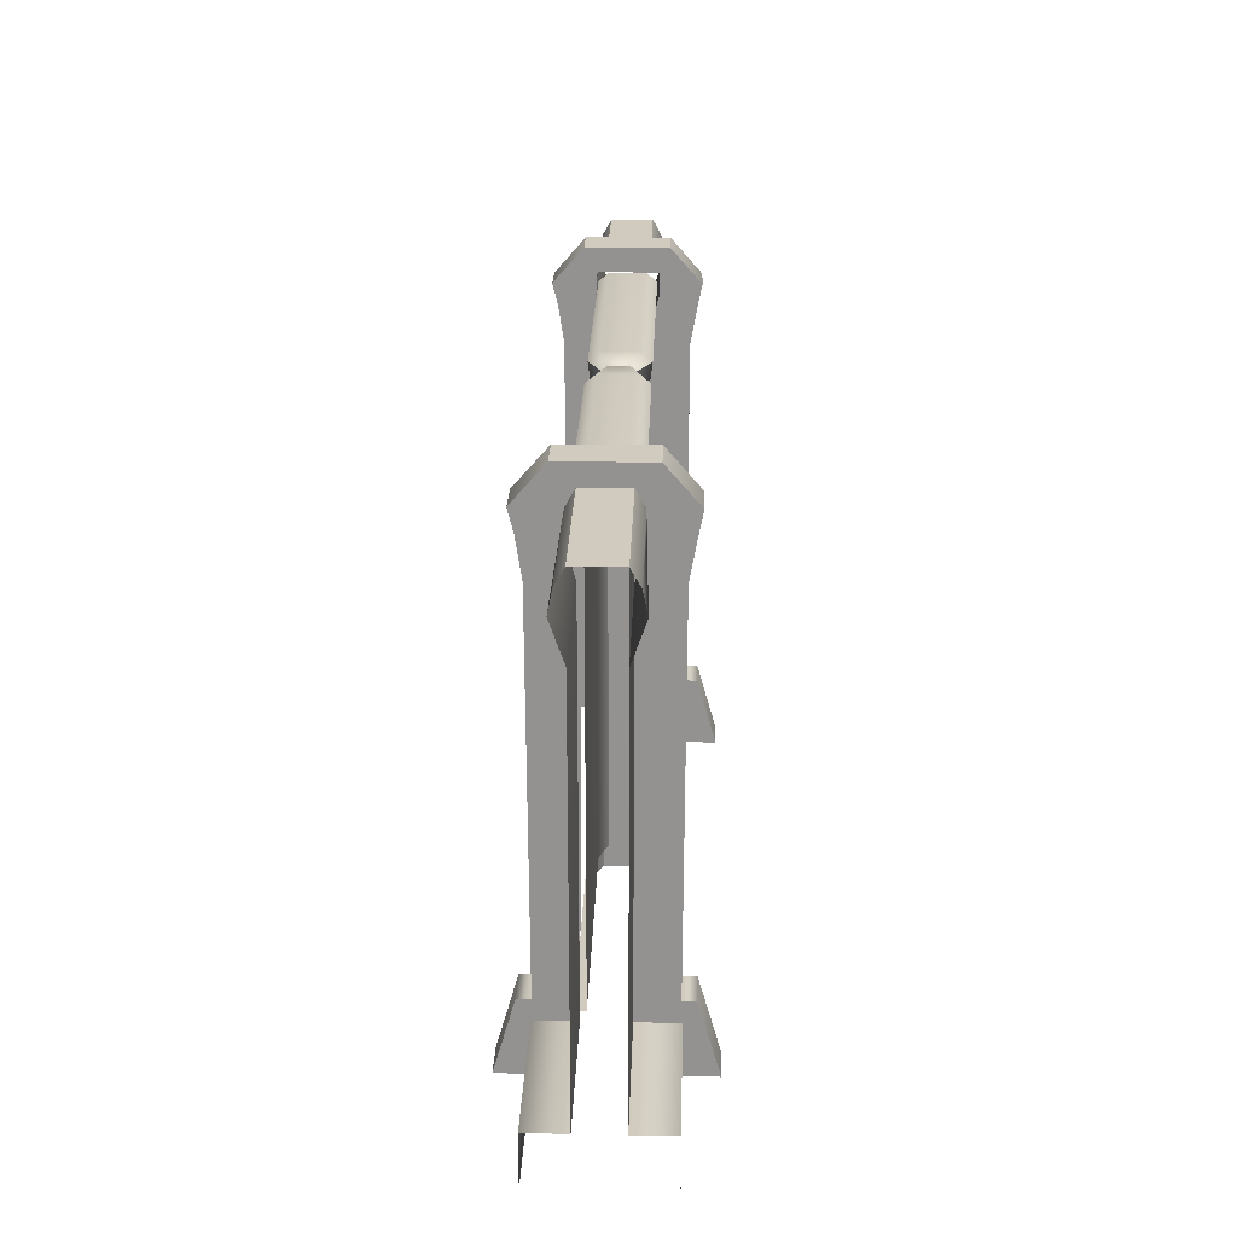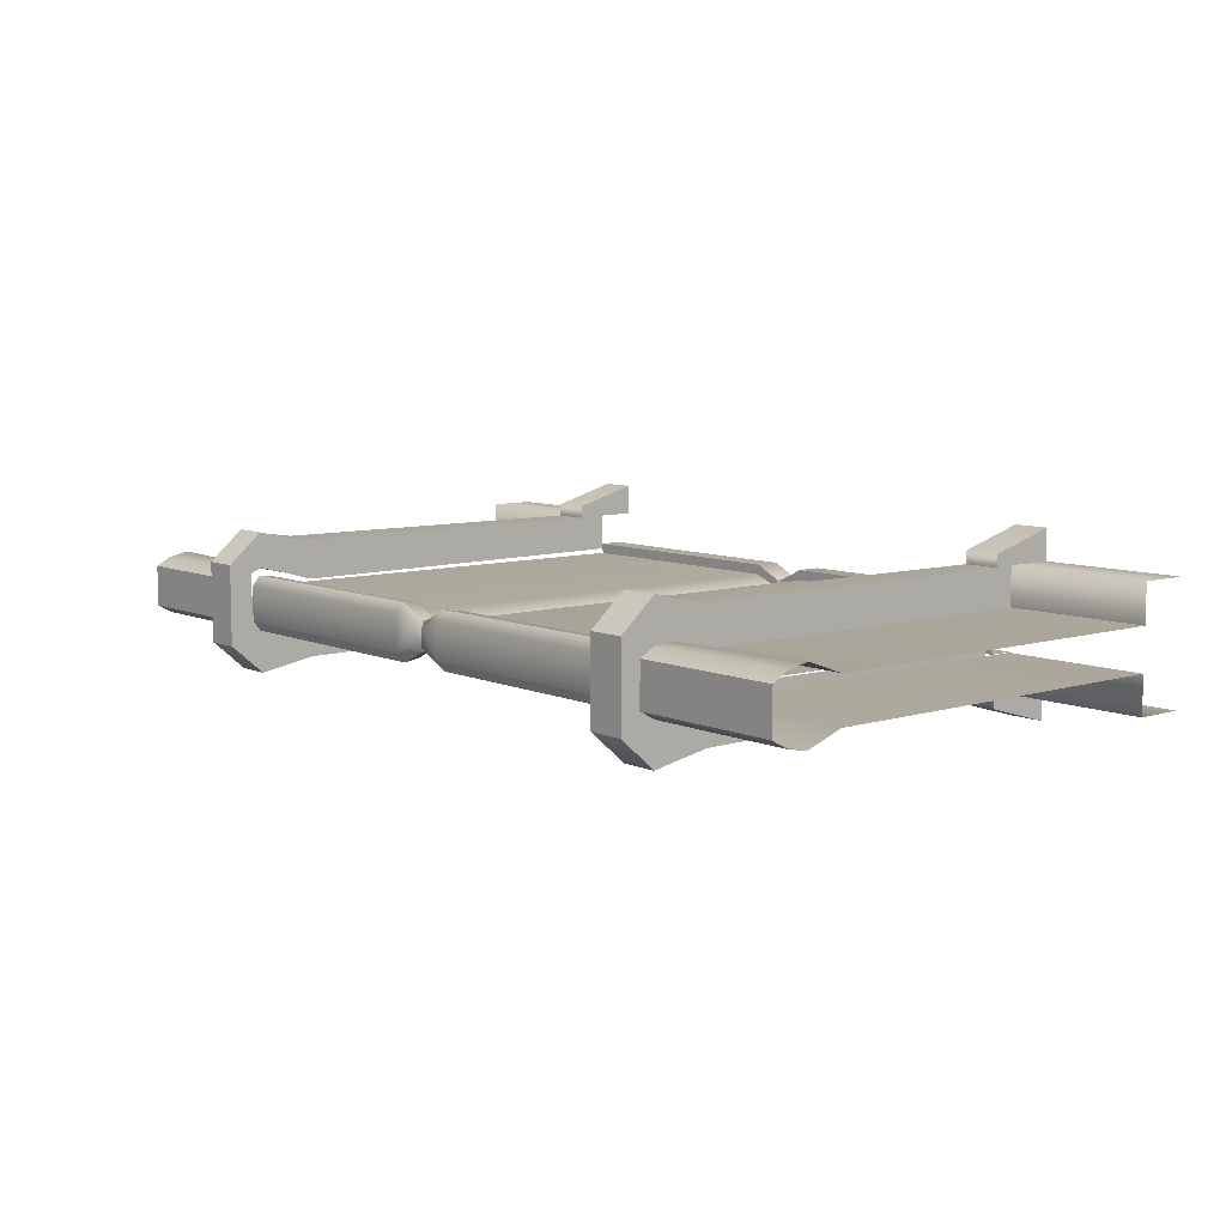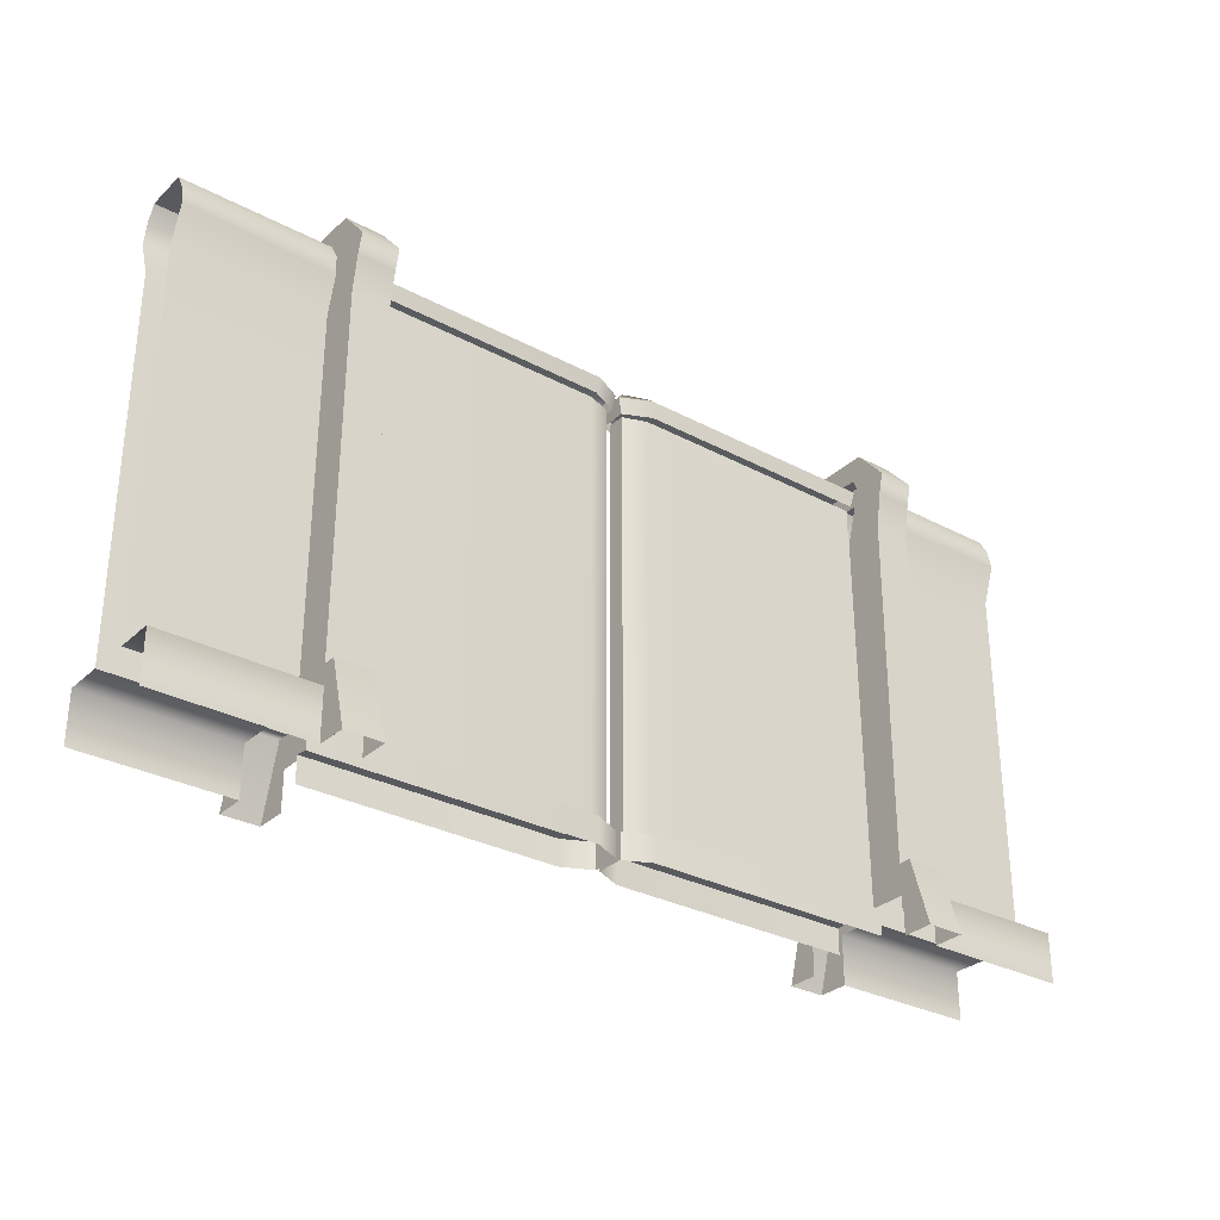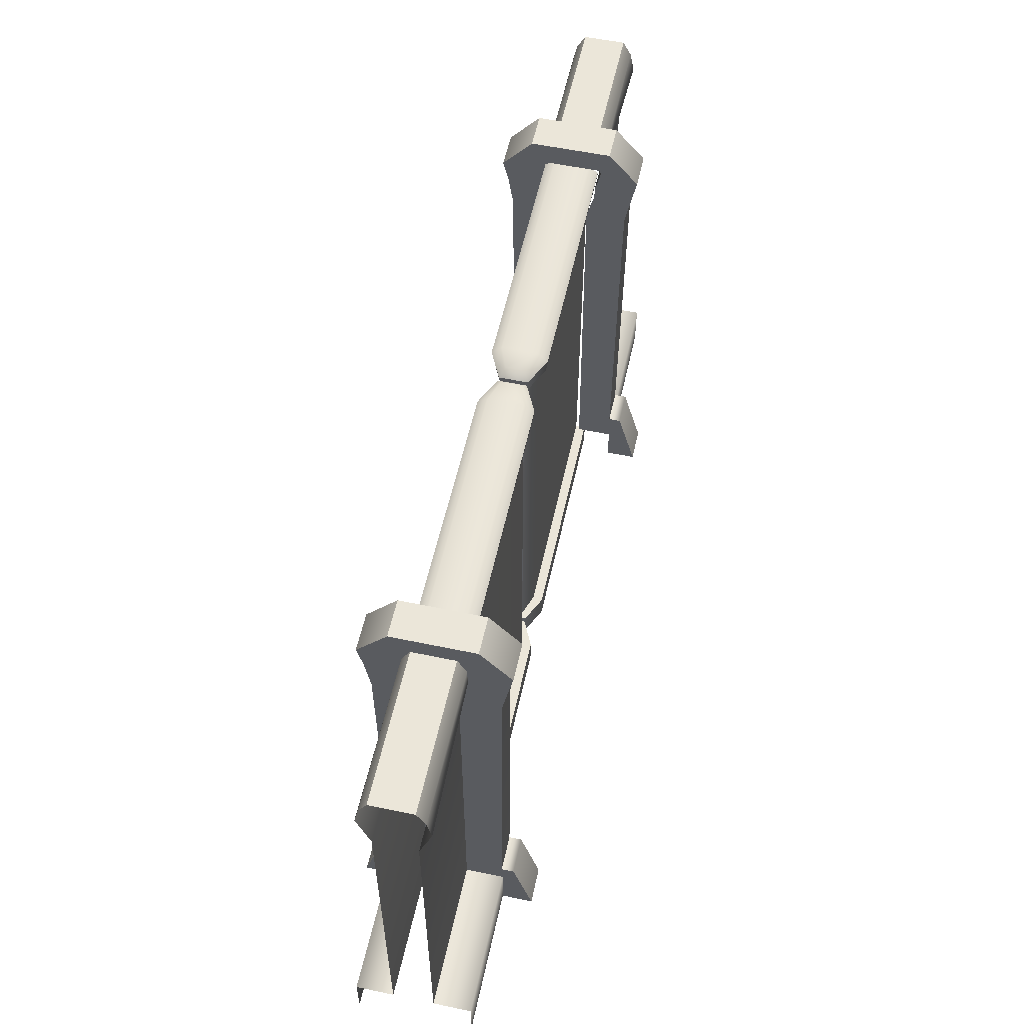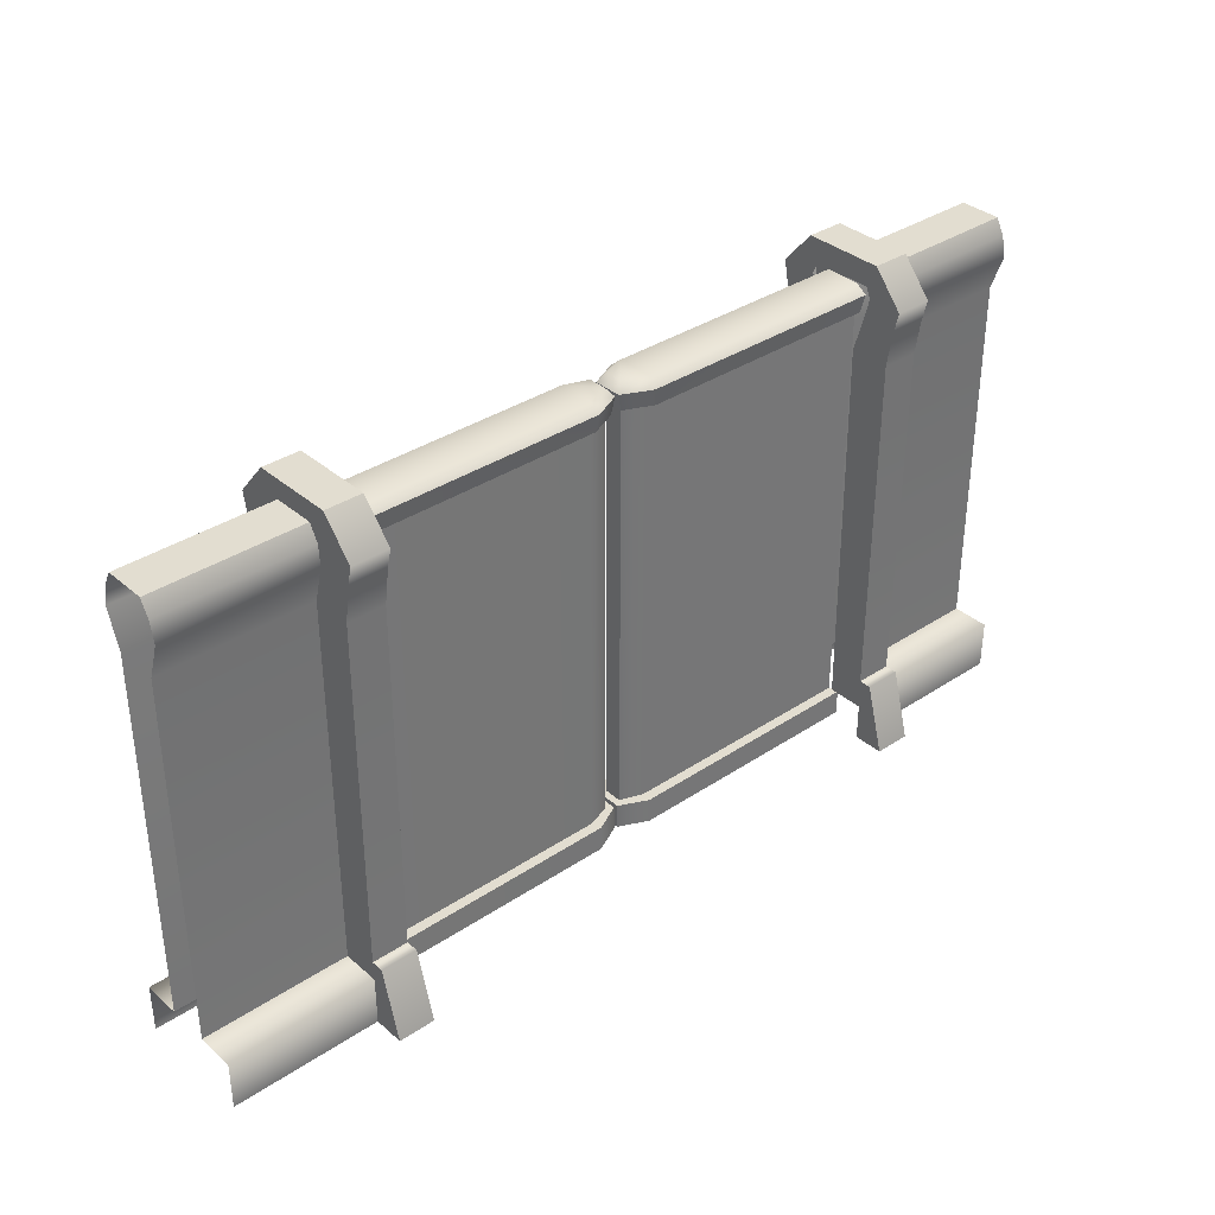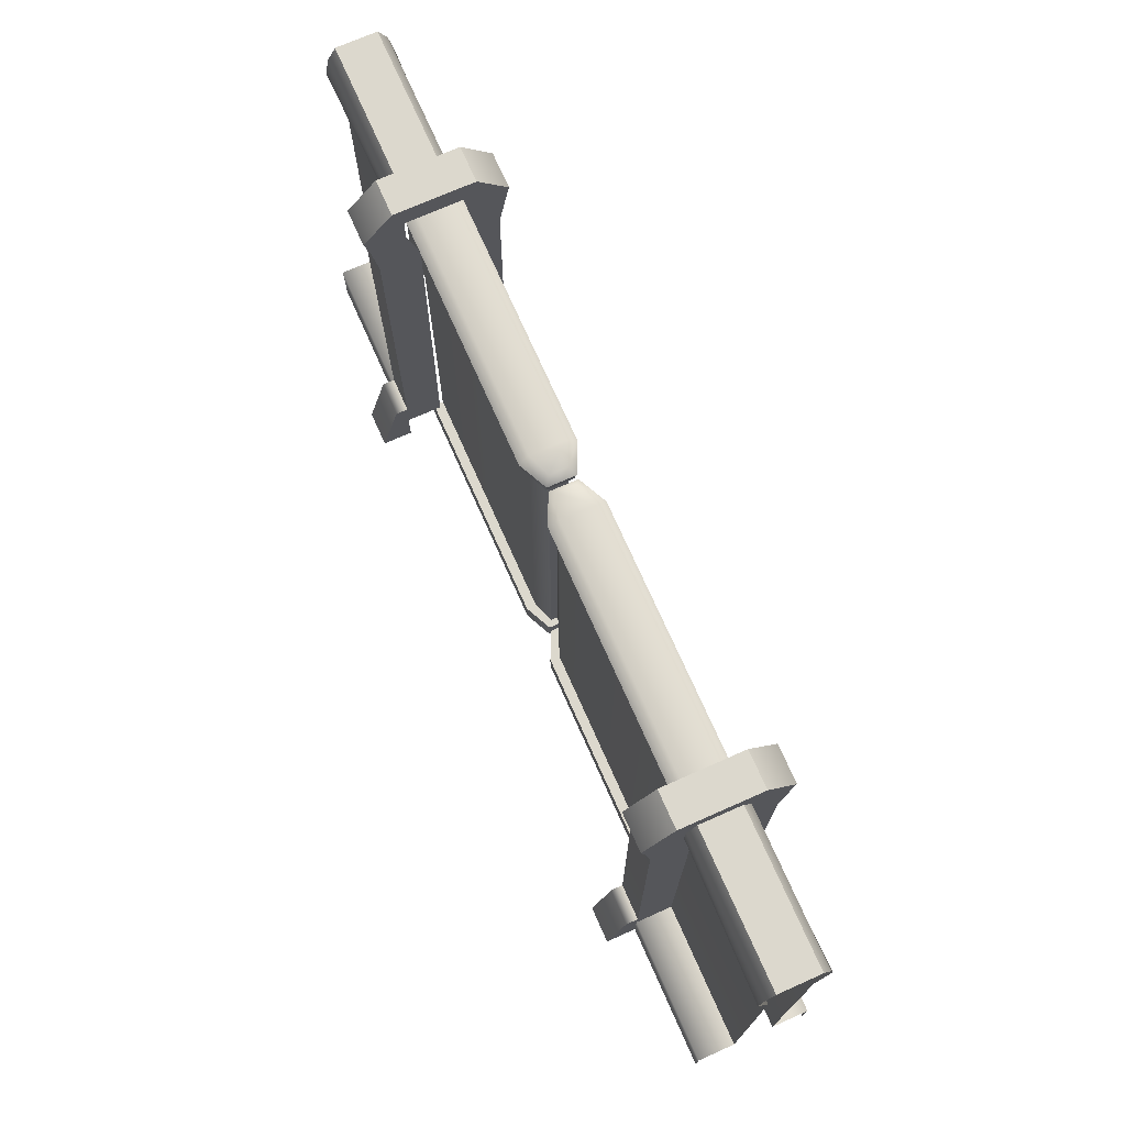
<metadata>
{"format":"obj","ext":"obj","renderer":"f3d","projection":"perspective","resolution":1024,"background":"white","views":[{"elev":23.4,"azim":91.7,"up":"+Y"},{"elev":8.2,"azim":-130.0,"up":"+Z"},{"elev":-30.6,"azim":-37.5,"up":"+Y"},{"elev":56.3,"azim":102.4,"up":"+Y"},{"elev":35.3,"azim":-41.4,"up":"+Y"},{"elev":72.6,"azim":66.1,"up":"+Y"}]}
</metadata>
<code>
g default
v 10.53 12.21 10.78
v 10.53 12.21 10.54
v 10.53 9.67 10.78
v 10.53 9.387 11
v 10.53 9.67 11
v 9.466 12.19 10.49
v 9.466 12.19 10.84
v 9.466 9.604 10.79
v 9.466 9.604 11
v 9.466 9.386 11
v 10.53 11.8 10.78
v 9.466 11.8 10.77
v 9.678 12.21 10.54
v 9.678 12.21 10.78
v 9.678 11.8 10.78
v 9.678 9.67 10.78
v 9.678 9.67 11
v 9.678 9.387 11
v 9.678 12.33 10.43
v 9.678 12.33 10.89
v 9.466 12.33 10.89
v 9.466 12.33 10.43
v 9.678 11.8 11.01
v 9.466 11.8 11.01
v 9.466 9.781 11
v 9.466 9.781 11.07
v 9.678 9.781 11
v 9.678 9.781 11.07
v 9.678 9.387 11.18
v 9.466 9.387 11.18
v 10.53 9.67 10.54
v 10.53 9.387 10.32
v 10.53 9.67 10.32
v 9.466 9.604 10.54
v 9.466 9.604 10.32
v 9.466 9.386 10.32
v 10.53 11.8 10.54
v 9.466 11.8 10.55
v 9.678 11.8 10.54
v 9.678 9.67 10.54
v 9.678 9.67 10.32
v 9.678 9.387 10.32
v 9.678 11.8 10.32
v 9.466 11.8 10.32
v 9.466 9.781 10.33
v 9.466 9.781 10.26
v 9.678 9.781 10.33
v 9.678 9.781 10.26
v 9.678 9.387 10.15
v 9.466 9.387 10.15
v 9.466 12.13 10.86
v 9.466 12.13 11.07
v 9.678 12.13 11.07
v 9.678 12.13 10.83
v 10.53 12.13 10.83
v 10.53 12.13 10.49
v 9.678 12.13 10.49
v 9.678 12.13 10.26
v 9.466 12.13 10.26
v 9.466 12.13 10.46
v 10.53 12.01 10.86
v 9.678 12.01 10.84
v 9.678 12.01 11.04
v 9.466 12.01 11.04
v 9.466 12.01 10.83
v 10.53 12.01 10.47
v 9.678 12.01 10.49
v 9.678 12.01 10.28
v 9.466 12.01 10.28
v 9.466 12.01 10.5
v 5.217 12.21 10.78
v 5.217 12.21 10.54
v 5.217 9.67 10.78
v 5.217 9.387 11
v 5.217 9.67 11
v 6.278 12.19 10.49
v 6.278 12.19 10.84
v 6.278 9.604 10.79
v 6.278 9.604 11
v 6.278 9.386 11
v 5.217 11.8 10.78
v 6.278 11.8 10.77
v 6.066 12.21 10.54
v 6.066 12.21 10.78
v 6.066 11.8 10.78
v 6.066 9.67 10.78
v 6.066 9.67 11
v 6.066 9.387 11
v 6.066 12.33 10.43
v 6.066 12.33 10.89
v 6.278 12.33 10.89
v 6.278 12.33 10.43
v 6.066 11.8 11.01
v 6.278 11.8 11.01
v 6.278 9.781 11
v 6.278 9.781 11.07
v 6.066 9.781 11
v 6.066 9.781 11.07
v 6.066 9.387 11.18
v 6.278 9.387 11.18
v 5.217 9.67 10.54
v 5.217 9.387 10.32
v 5.217 9.67 10.32
v 6.278 9.604 10.54
v 6.278 9.604 10.32
v 6.278 9.386 10.32
v 5.217 11.8 10.54
v 6.278 11.8 10.55
v 6.066 11.8 10.54
v 6.066 9.67 10.54
v 6.066 9.67 10.32
v 6.066 9.387 10.32
v 6.066 11.8 10.32
v 6.278 11.8 10.32
v 6.278 9.781 10.33
v 6.278 9.781 10.26
v 6.066 9.781 10.33
v 6.066 9.781 10.26
v 6.066 9.387 10.15
v 6.278 9.387 10.15
v 6.278 12.13 10.86
v 6.278 12.13 11.07
v 6.066 12.13 11.07
v 6.066 12.13 10.83
v 5.217 12.13 10.83
v 5.217 12.13 10.49
v 6.066 12.13 10.49
v 6.066 12.13 10.26
v 6.278 12.13 10.26
v 6.278 12.13 10.46
v 5.217 12.01 10.86
v 6.066 12.01 10.84
v 6.066 12.01 11.04
v 6.278 12.01 11.04
v 6.278 12.01 10.83
v 5.217 12.01 10.47
v 6.066 12.01 10.49
v 6.066 12.01 10.28
v 6.278 12.01 10.28
v 6.278 12.01 10.5
g Slide_Door
f 19 22 21 20
f 52 64 63 53
f 26 28 27 25
f 28 26 30 29
f 23 24 25 27
f 1 2 13 14
f 61 55 54 62
f 3 11 15 16
f 17 5 3 16
f 4 5 17 18
f 13 19 20 14
f 7 21 22 6
f 53 63 62 54
f 64 52 51 65
f 9 26 25 8
f 16 27 28 17
f 17 28 29 18
f 10 30 26 9
f 15 23 27 16
f 8 25 24 12
f 68 43 44 69
f 46 45 47 48
f 48 49 50 46
f 43 47 45 44
f 37 39 67 66
f 31 40 39 37
f 41 40 31 33
f 32 42 41 33
f 67 39 43 68
f 38 70 69 44
f 35 34 45 46
f 40 41 48 47
f 41 42 49 48
f 36 35 46 50
f 39 40 47 43
f 34 38 44 45
f 52 21 7 51
f 20 21 52 53
f 14 20 53 54
f 55 1 14 54
f 57 13 2 56
f 13 57 58 19
f 19 58 59 22
f 60 6 22 59
f 11 61 62 15
f 63 23 15 62
f 64 24 23 63
f 12 24 64 65
f 67 57 56 66
f 57 67 68 58
f 58 68 69 59
f 70 60 59 69
f 89 90 91 92
f 122 123 133 134
f 96 95 97 98
f 98 99 100 96
f 93 97 95 94
f 71 84 83 72
f 131 132 124 125
f 73 86 85 81
f 87 86 73 75
f 74 88 87 75
f 83 84 90 89
f 77 76 92 91
f 123 124 132 133
f 134 135 121 122
f 79 78 95 96
f 86 87 98 97
f 87 88 99 98
f 80 79 96 100
f 85 86 97 93
f 78 82 94 95
f 138 139 114 113
f 116 118 117 115
f 118 116 120 119
f 113 114 115 117
f 107 136 137 109
f 101 107 109 110
f 111 103 101 110
f 102 103 111 112
f 137 138 113 109
f 108 114 139 140
f 105 116 115 104
f 110 117 118 111
f 111 118 119 112
f 106 120 116 105
f 109 113 117 110
f 104 115 114 108
f 122 121 77 91
f 90 123 122 91
f 84 124 123 90
f 125 124 84 71
f 127 126 72 83
f 83 89 128 127
f 89 92 129 128
f 130 129 92 76
f 81 85 132 131
f 133 132 85 93
f 134 133 93 94
f 82 135 134 94
f 137 136 126 127
f 127 128 138 137
f 128 129 139 138
f 140 139 129 130
g default
v 9.474 9.596 10.56
v 8.045 9.596 10.56
v 7.913 9.596 10.61
v 9.474 12.03 10.56
v 8.045 12.03 10.56
v 7.913 12.03 10.61
v 9.474 12.18 10.56
v 8.045 12.18 10.56
v 7.913 12.18 10.61
v 9.474 12.18 10.76
v 8.045 12.18 10.76
v 7.913 12.18 10.71
v 9.474 12.03 10.76
v 8.045 12.03 10.76
v 7.913 12.03 10.71
v 9.474 9.596 10.76
v 8.045 9.596 10.76
v 7.913 9.596 10.71
v 9.483 9.449 10.5
v 9.483 9.596 10.5
v 8.035 9.449 10.5
v 8.035 9.596 10.5
v 7.873 9.449 10.58
v 7.873 9.596 10.58
v 9.483 9.596 10.82
v 9.483 9.449 10.82
v 8.035 9.596 10.82
v 8.035 9.449 10.82
v 7.873 9.596 10.74
v 7.873 9.449 10.74
v 9.463 12.03 10.51
v 9.483 12.13 10.5
v 8.051 12.03 10.51
v 8.035 12.13 10.5
v 7.893 12.03 10.59
v 7.873 12.13 10.58
v 9.483 12.13 10.82
v 9.463 12.03 10.81
v 8.035 12.13 10.82
v 8.051 12.03 10.81
v 7.873 12.13 10.74
v 7.893 12.03 10.74
g Slide_Door pCube5
f 159 161 162 160
f 161 163 164 162
f 141 142 145 144
f 142 143 146 145
f 171 173 174 172
f 173 175 176 174
f 147 148 151 150
f 148 149 152 151
f 177 179 180 178
f 179 181 182 180
f 153 154 157 156
f 154 155 158 157
f 165 167 168 166
f 167 169 170 168
f 182 181 176 175
f 158 155 146 143
f 170 169 164 163
f 142 141 160 162
f 143 142 162 164
f 156 157 167 165
f 157 158 169 167
f 158 143 164 169
f 148 147 172 174
f 149 148 174 176
f 150 151 179 177
f 151 152 181 179
f 152 149 176 181
g default
v 6.249 9.596 10.56
v 7.678 9.596 10.56
v 7.81 9.596 10.61
v 6.249 12.03 10.56
v 7.678 12.03 10.56
v 7.81 12.03 10.61
v 6.249 12.18 10.56
v 7.678 12.18 10.56
v 7.81 12.18 10.61
v 6.249 12.18 10.76
v 7.678 12.18 10.76
v 7.81 12.18 10.71
v 6.249 12.03 10.76
v 7.678 12.03 10.76
v 7.81 12.03 10.71
v 6.249 9.596 10.76
v 7.678 9.596 10.76
v 7.81 9.596 10.71
v 6.24 9.449 10.5
v 6.24 9.596 10.5
v 7.688 9.449 10.5
v 7.688 9.596 10.5
v 7.85 9.449 10.58
v 7.85 9.596 10.58
v 6.24 9.596 10.82
v 6.24 9.449 10.82
v 7.688 9.596 10.82
v 7.688 9.449 10.82
v 7.85 9.596 10.74
v 7.85 9.449 10.74
v 6.26 12.03 10.51
v 6.24 12.13 10.5
v 7.672 12.03 10.51
v 7.688 12.13 10.5
v 7.83 12.03 10.59
v 7.85 12.13 10.58
v 6.24 12.13 10.82
v 6.26 12.03 10.81
v 7.688 12.13 10.82
v 7.672 12.03 10.81
v 7.85 12.13 10.74
v 7.83 12.03 10.74
g Slide_Door pCube4
f 201 202 204 203
f 203 204 206 205
f 183 186 187 184
f 184 187 188 185
f 213 214 216 215
f 215 216 218 217
f 189 192 193 190
f 190 193 194 191
f 219 220 222 221
f 221 222 224 223
f 195 198 199 196
f 196 199 200 197
f 207 208 210 209
f 209 210 212 211
f 224 217 218 223
f 200 185 188 197
f 212 205 206 211
f 184 204 202 183
f 185 206 204 184
f 198 207 209 199
f 199 209 211 200
f 200 211 206 185
f 190 216 214 189
f 191 218 216 190
f 192 219 221 193
f 193 221 223 194
f 194 223 218 191

</code>
